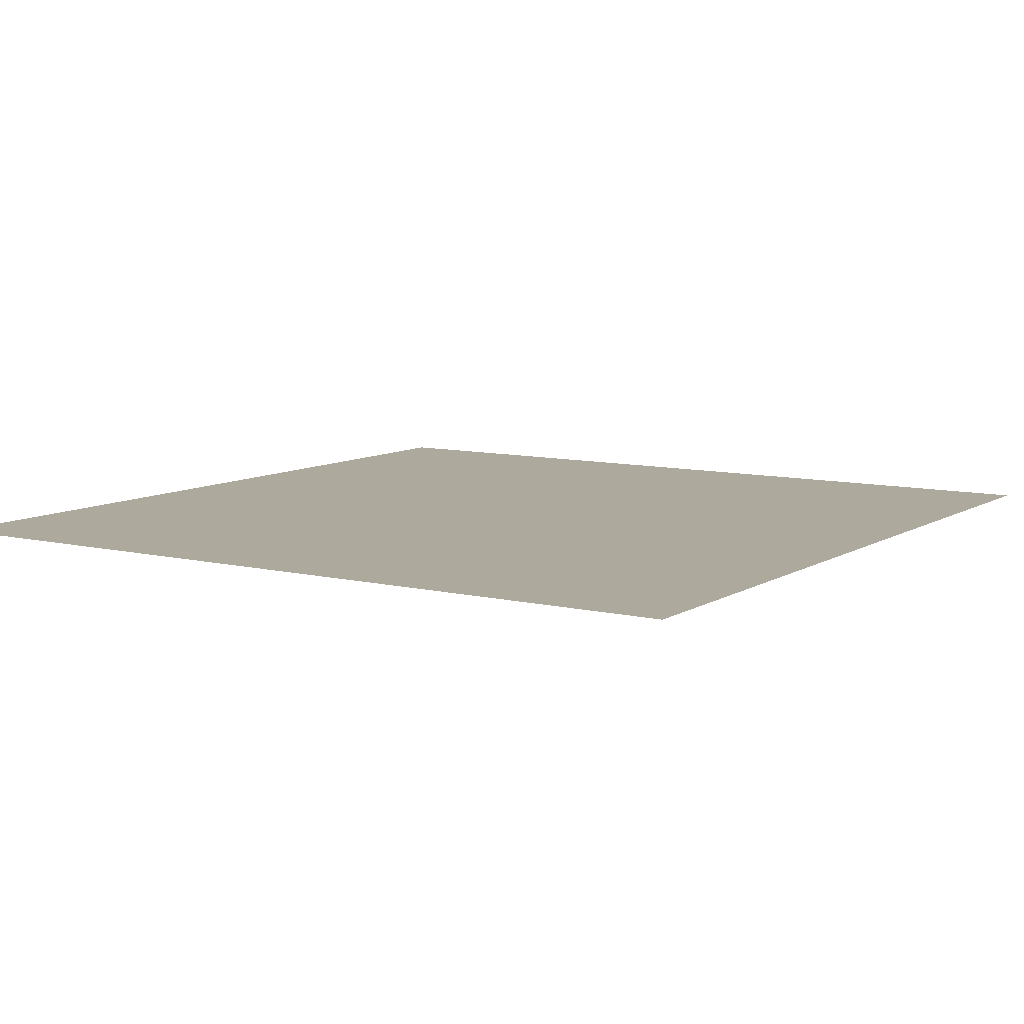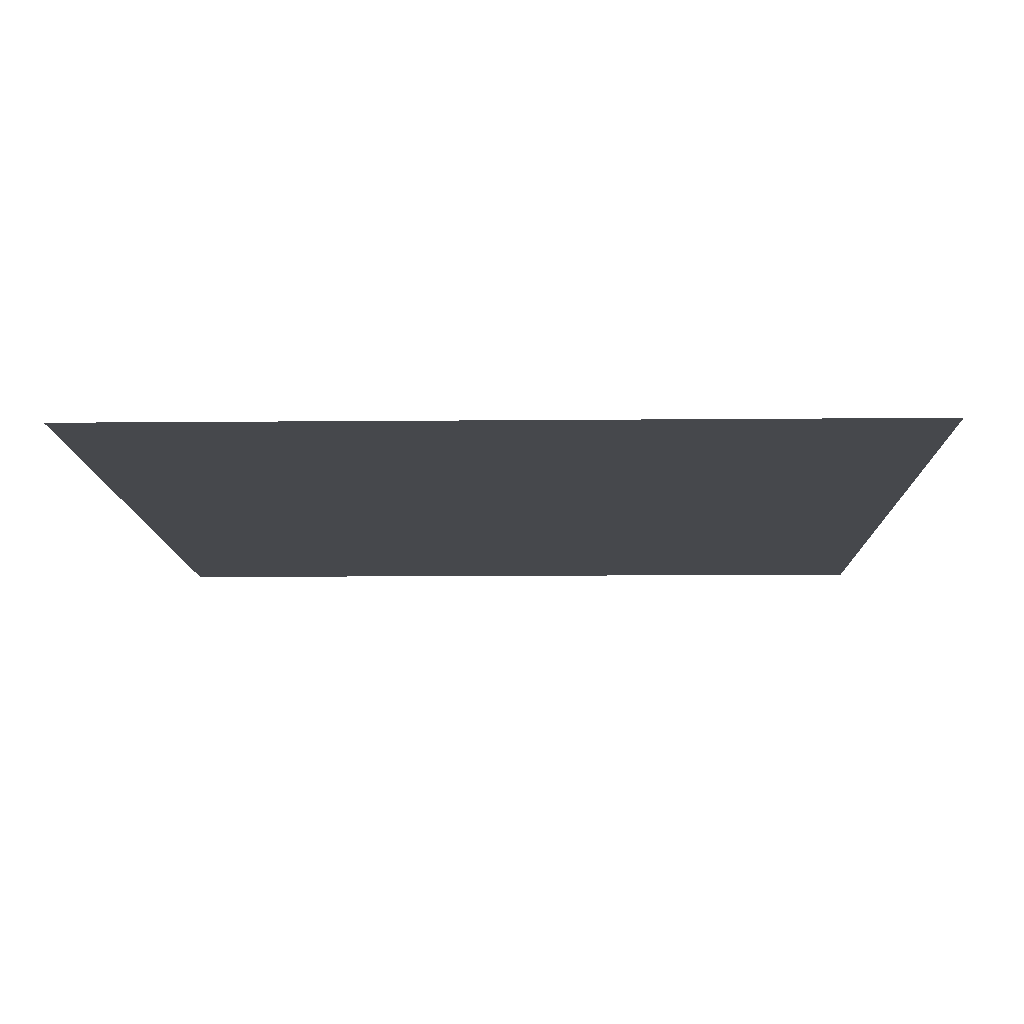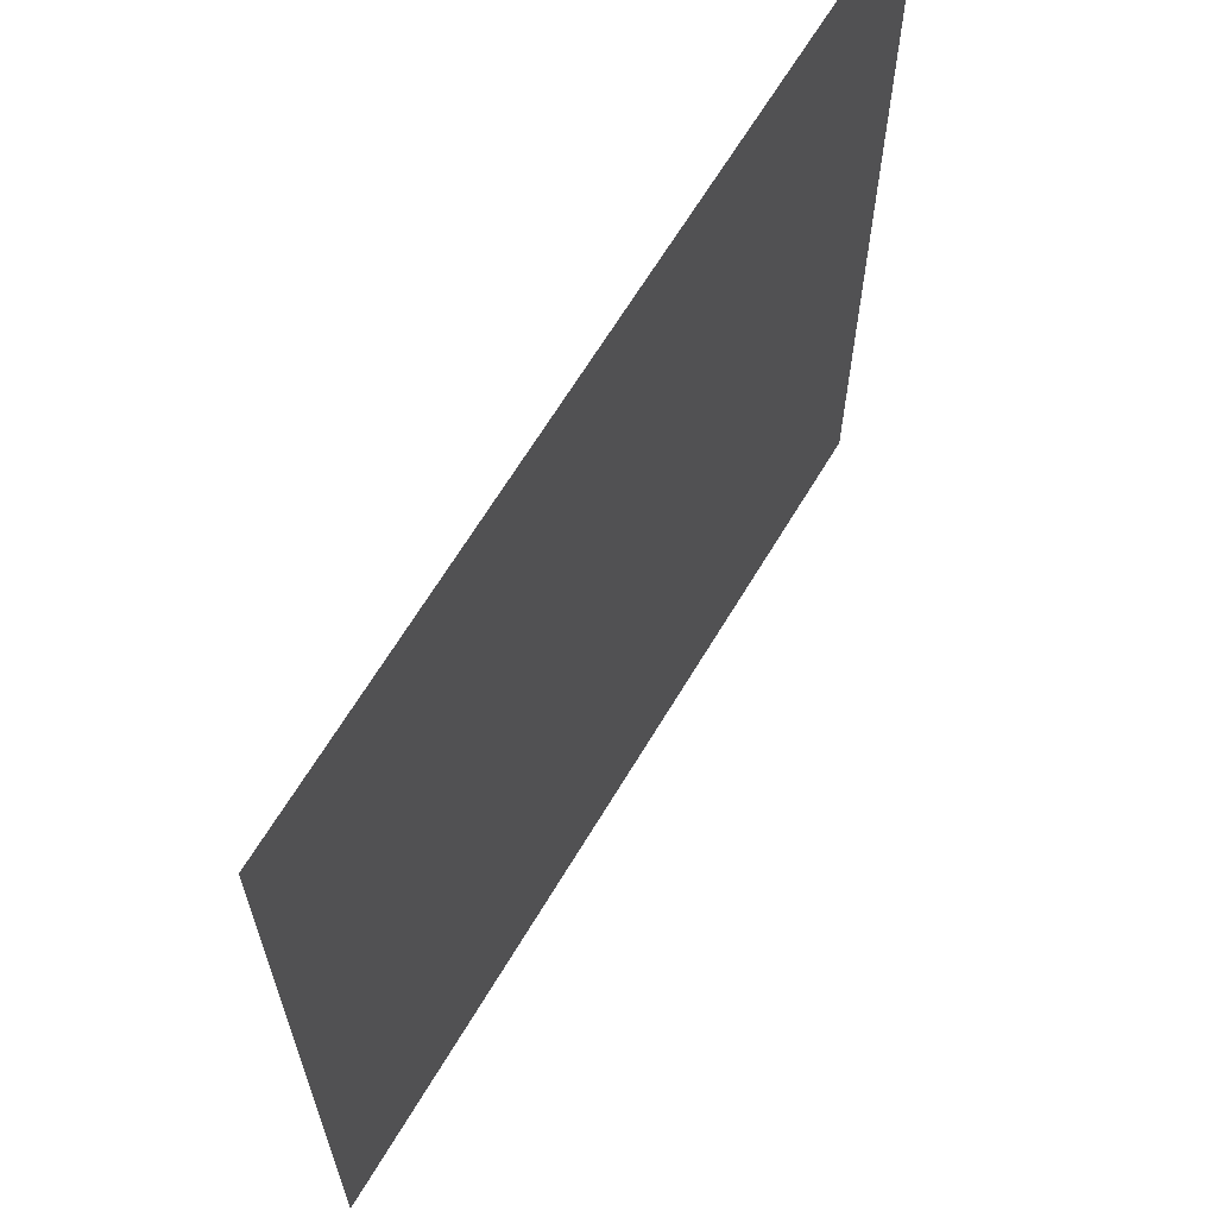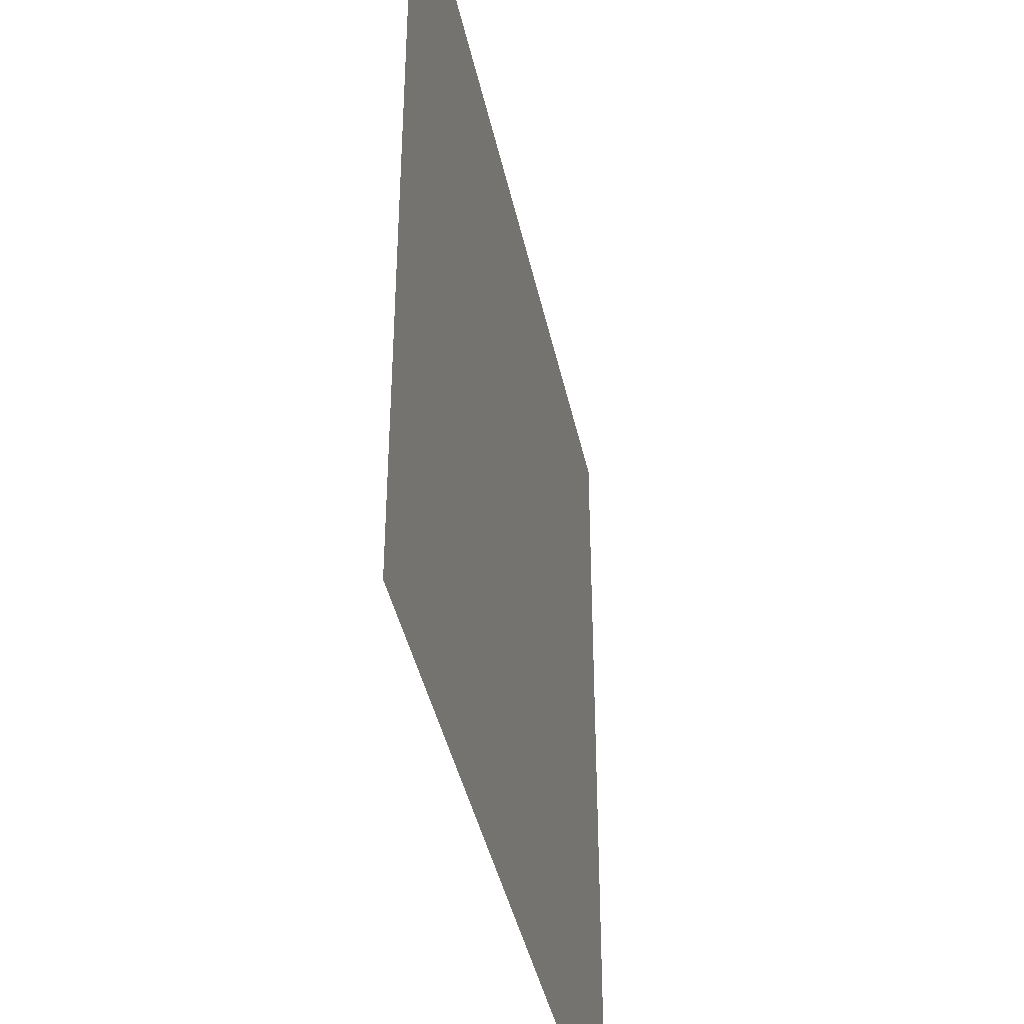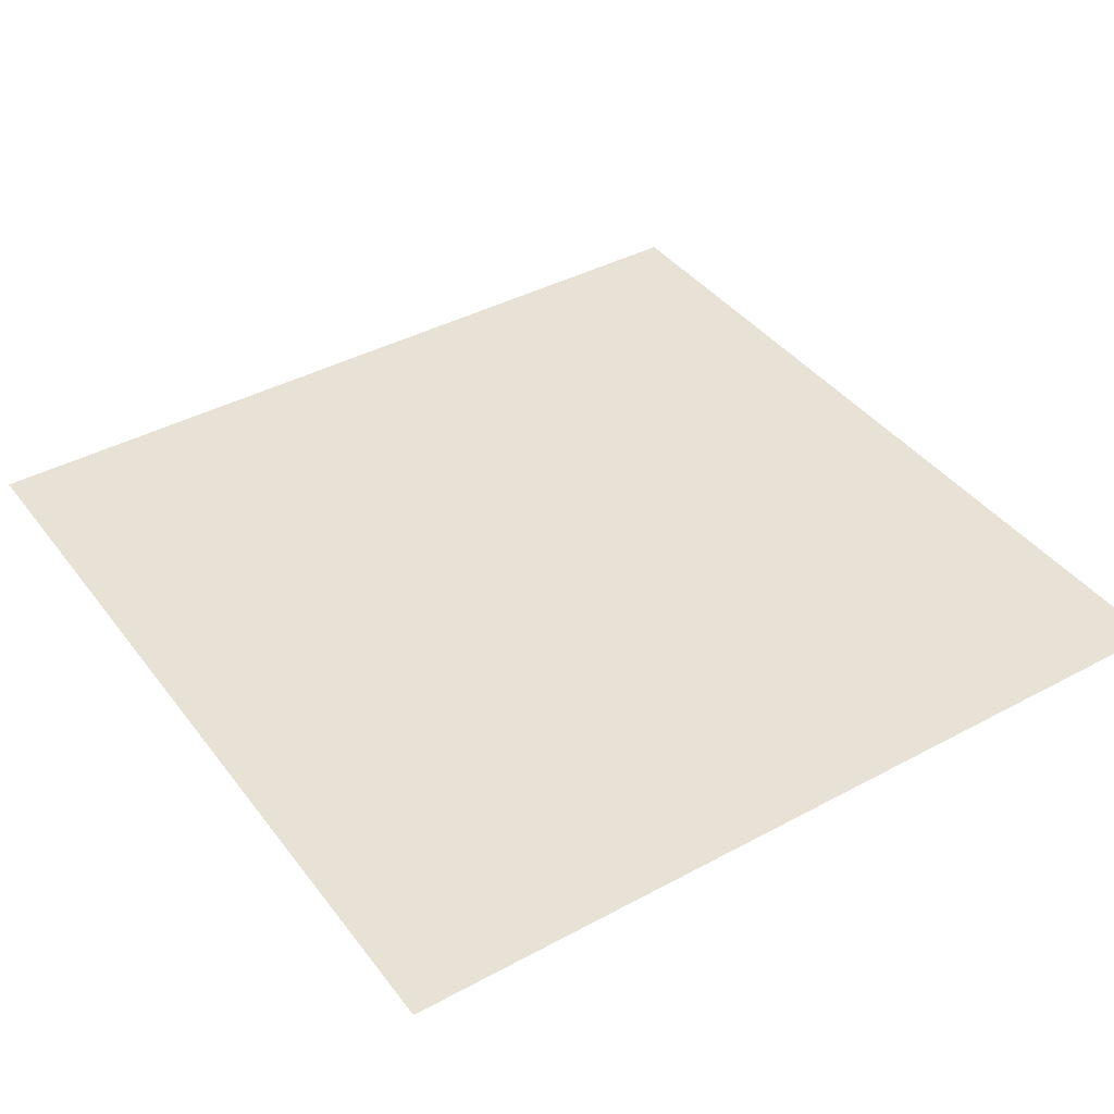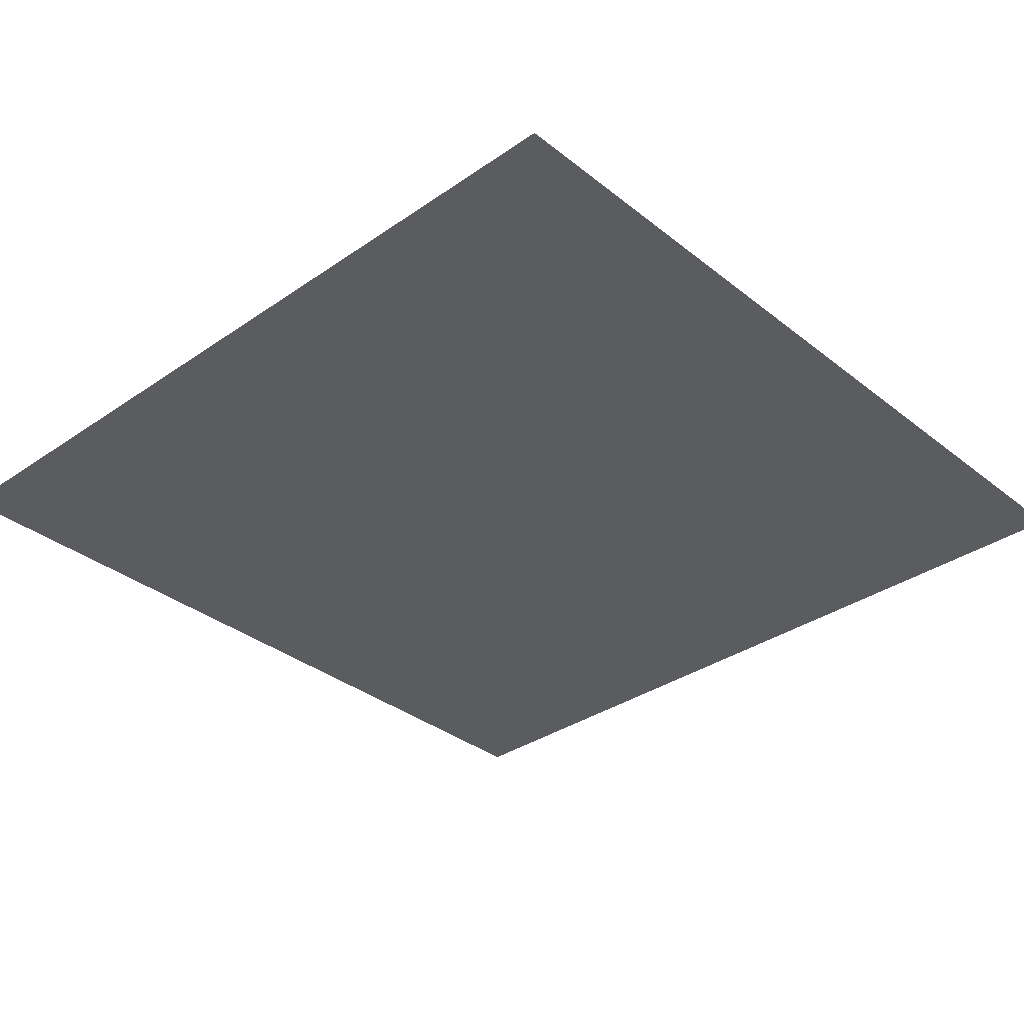
<metadata>
{"format":"obj","ext":"obj","renderer":"f3d","projection":"perspective","resolution":1024,"background":"white","views":[{"elev":8.9,"azim":122.8,"up":"+Z"},{"elev":-11.5,"azim":1.3,"up":"+Z"},{"elev":65.6,"azim":120.9,"up":"+Y"},{"elev":-41.2,"azim":101.9,"up":"+Y"},{"elev":40.5,"azim":-33.5,"up":"+Z"},{"elev":-33.9,"azim":43.1,"up":"+Z"}]}
</metadata>
<code>
o Rectangle
v -0.5 0.5 0
v -0.5 -0.5 -0
v 0.5 0.5 0
v 0.5 -0.5 -0
f 1 2 3
f 3 2 4

</code>
